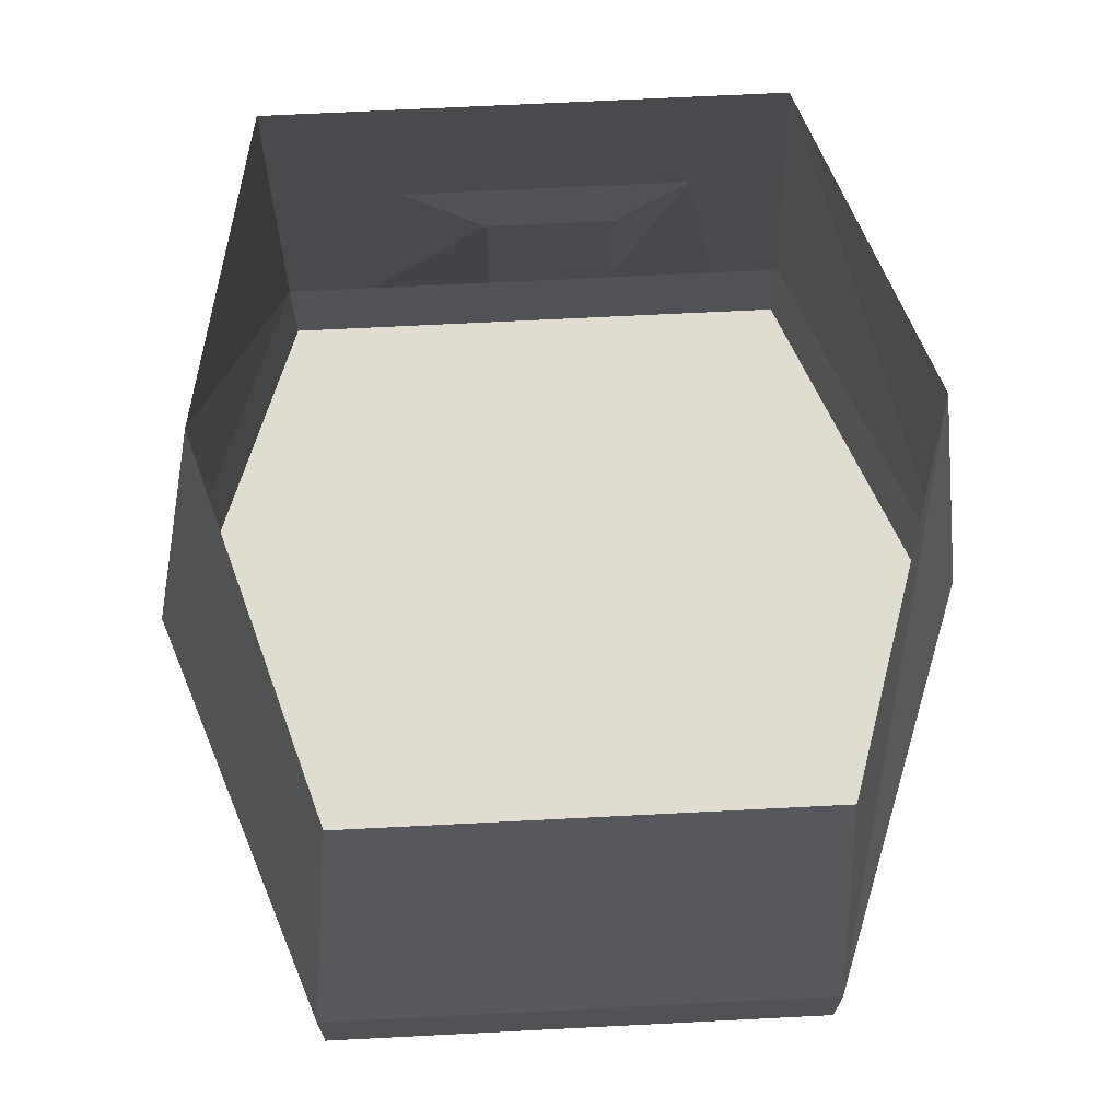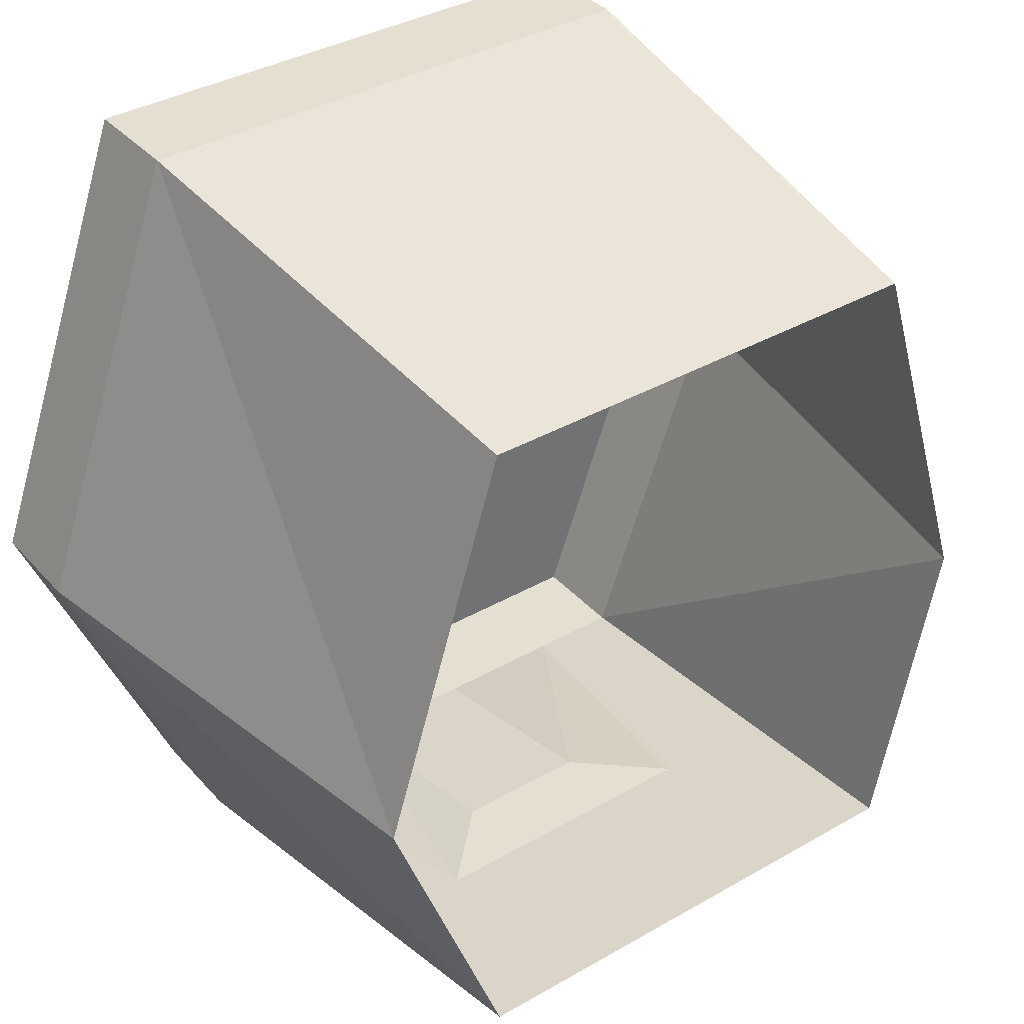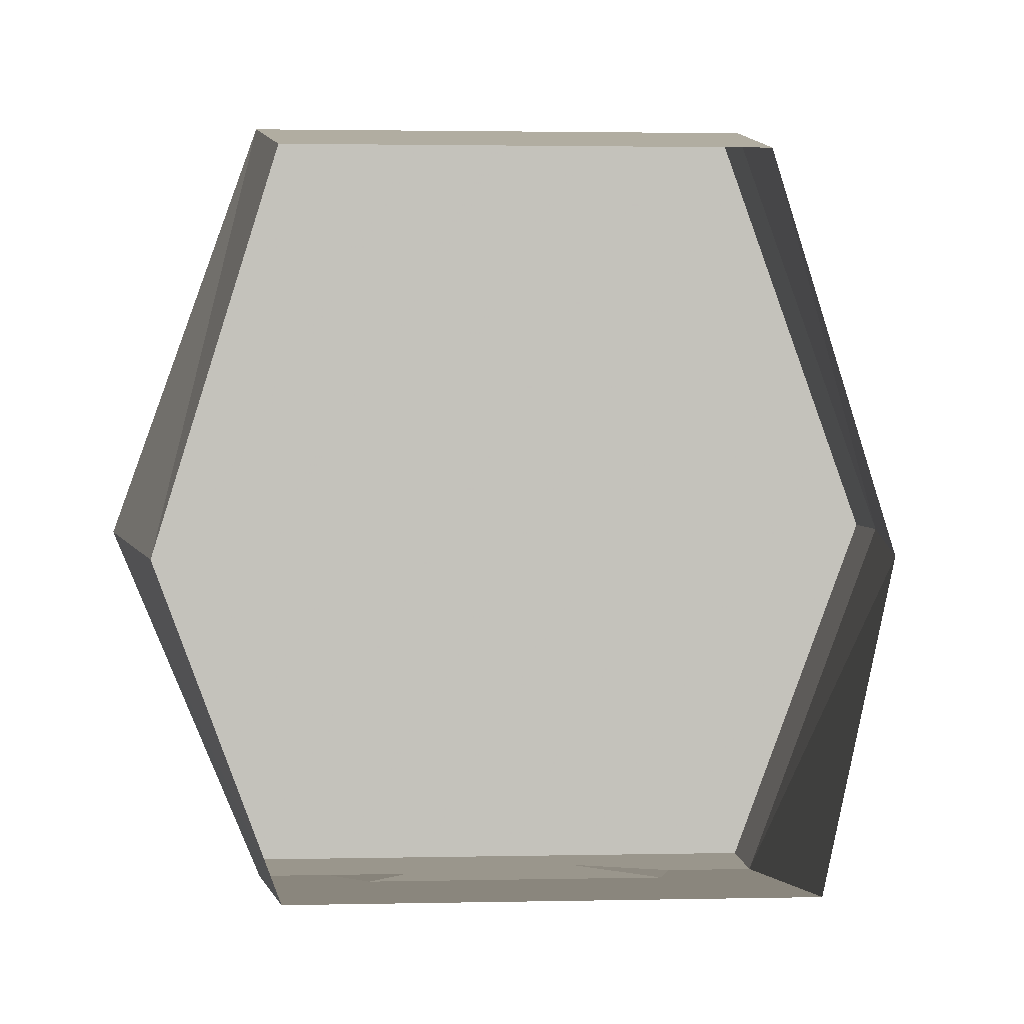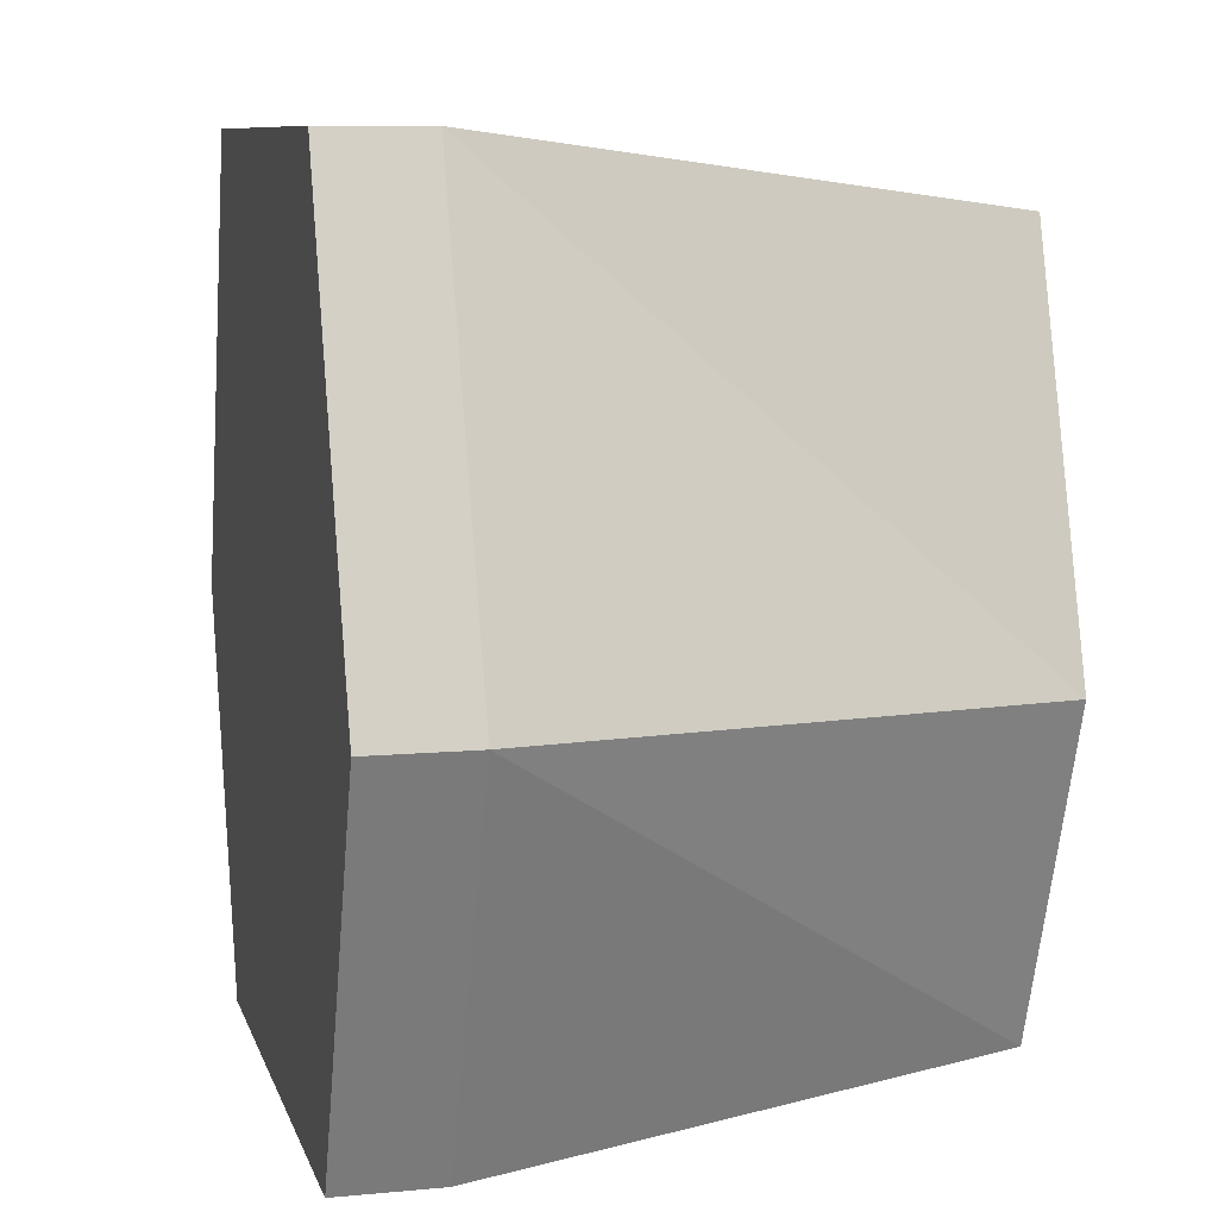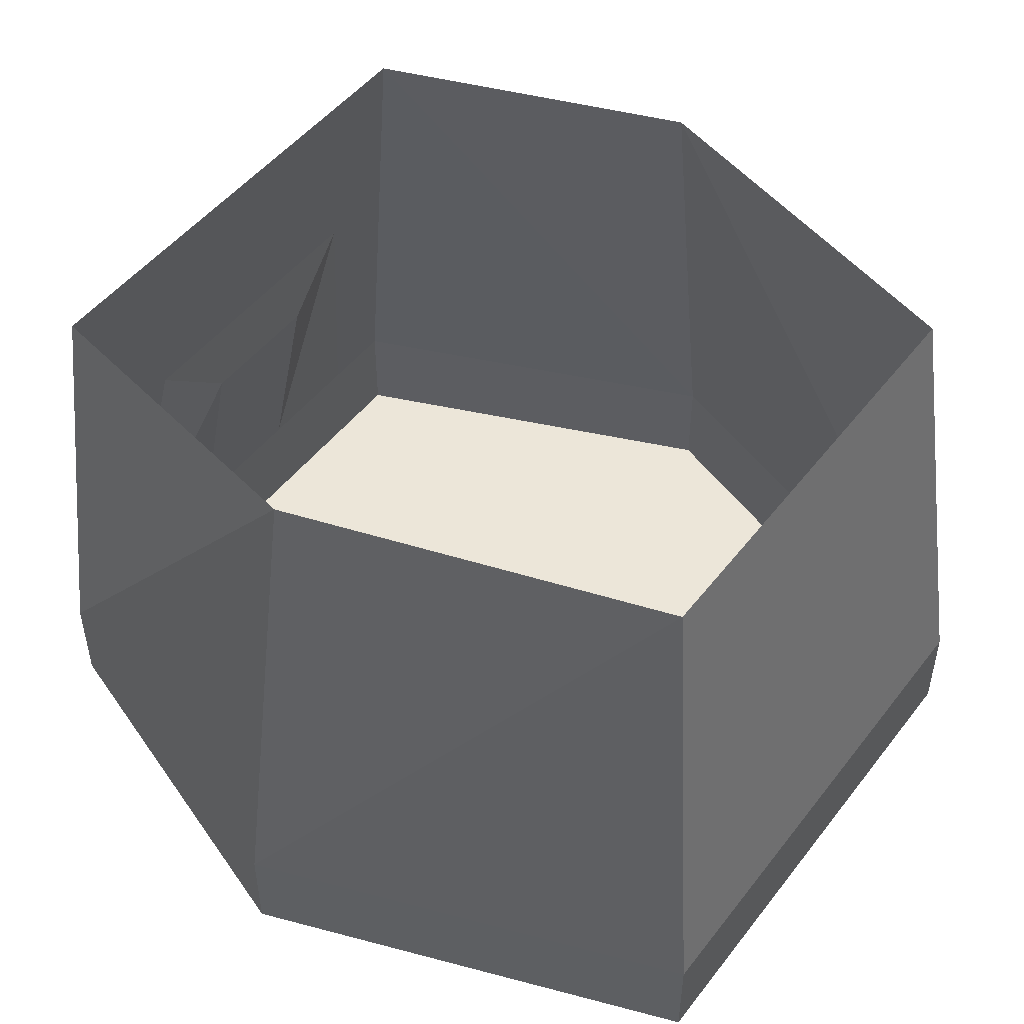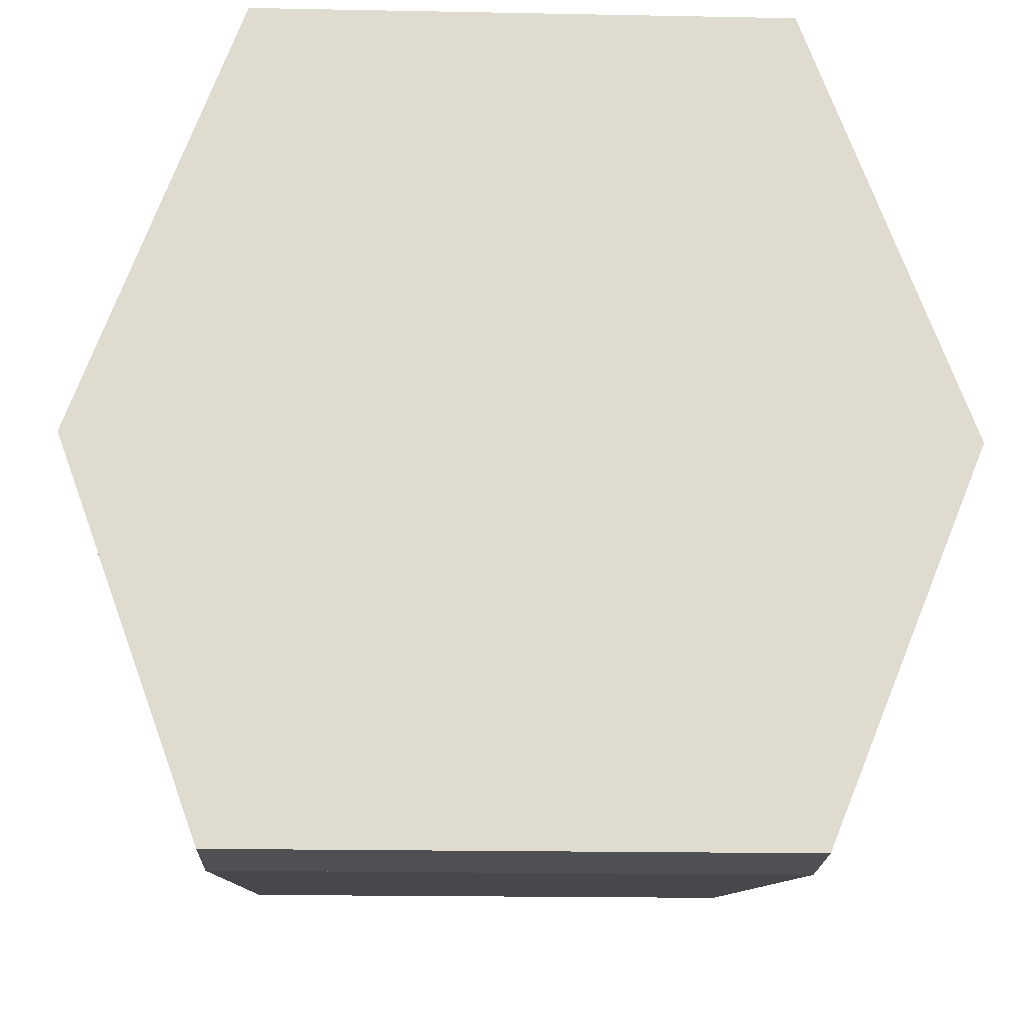
<metadata>
{"format":"obj","ext":"obj","renderer":"f3d","projection":"perspective","resolution":1024,"background":"white","views":[{"elev":69.1,"azim":-2.9,"up":"+Y"},{"elev":37.3,"azim":143.6,"up":"+Z"},{"elev":2.5,"azim":175.7,"up":"+Z"},{"elev":9.0,"azim":75.8,"up":"+Z"},{"elev":49.2,"azim":-53.9,"up":"+Y"},{"elev":-19.0,"azim":-2.1,"up":"+Z"}]}
</metadata>
<code>
v 0.3984 -0.7578 -0.1016
v 0.3281 -0.2969 -0.1016
v 0.25 -0.7578 0.3125
v 0.3984 -0.8516 -0.1016
v 0.25 -0.8516 -0.4609
v 0.25 -0.7578 -0.4609
v 0.2188 -0.2969 -0.3984
v 0.2188 -0.2969 0.25
v -0.25 -0.7578 0.3125
v 0.25 -0.8516 0.3125
v -0.3984 -0.8516 -0.1016
v -0.2656 -0.8516 -0.4609
v -0.2656 -0.7578 -0.4609
v -0.25 -0.2969 -0.3984
v -0.2031 -0.2969 0.25
v -0.3984 -0.7578 -0.1016
v -0.25 -0.8516 0.3125
v -0.3125 -0.2969 -0.1016
v 0.07031 -0.5469 -0.4141
v -0.05469 -0.5469 -0.4141
v -0.1328 -0.4766 -0.4141
v 0.1406 -0.4766 -0.4141
v 0.07031 -0.7578 -0.4609
v 0.1797 -0.7578 -0.4609
v -0.1797 -0.7578 -0.4609
v -0.05469 -0.7578 -0.4609
f 1 1 1
f 1 2 3
f 1 6 7
f 1 7 2
f 3 2 8
f 3 8 9
f 6 13 14
f 6 14 7
f 9 8 15
f 9 15 16
f 16 15 18
f 16 18 13
f 13 18 14
f 1 3 4
f 1 4 5
f 1 5 6
f 3 9 10
f 3 10 4
f 4 10 11
f 4 11 5
f 5 11 12
f 5 12 6
f 6 12 13
f 9 16 17
f 9 17 10
f 10 17 11
f 11 17 16
f 11 16 13
f 11 13 12
f 19 20 21
f 19 21 22
f 19 22 23
f 23 22 24
f 25 21 20
f 25 20 26

</code>
